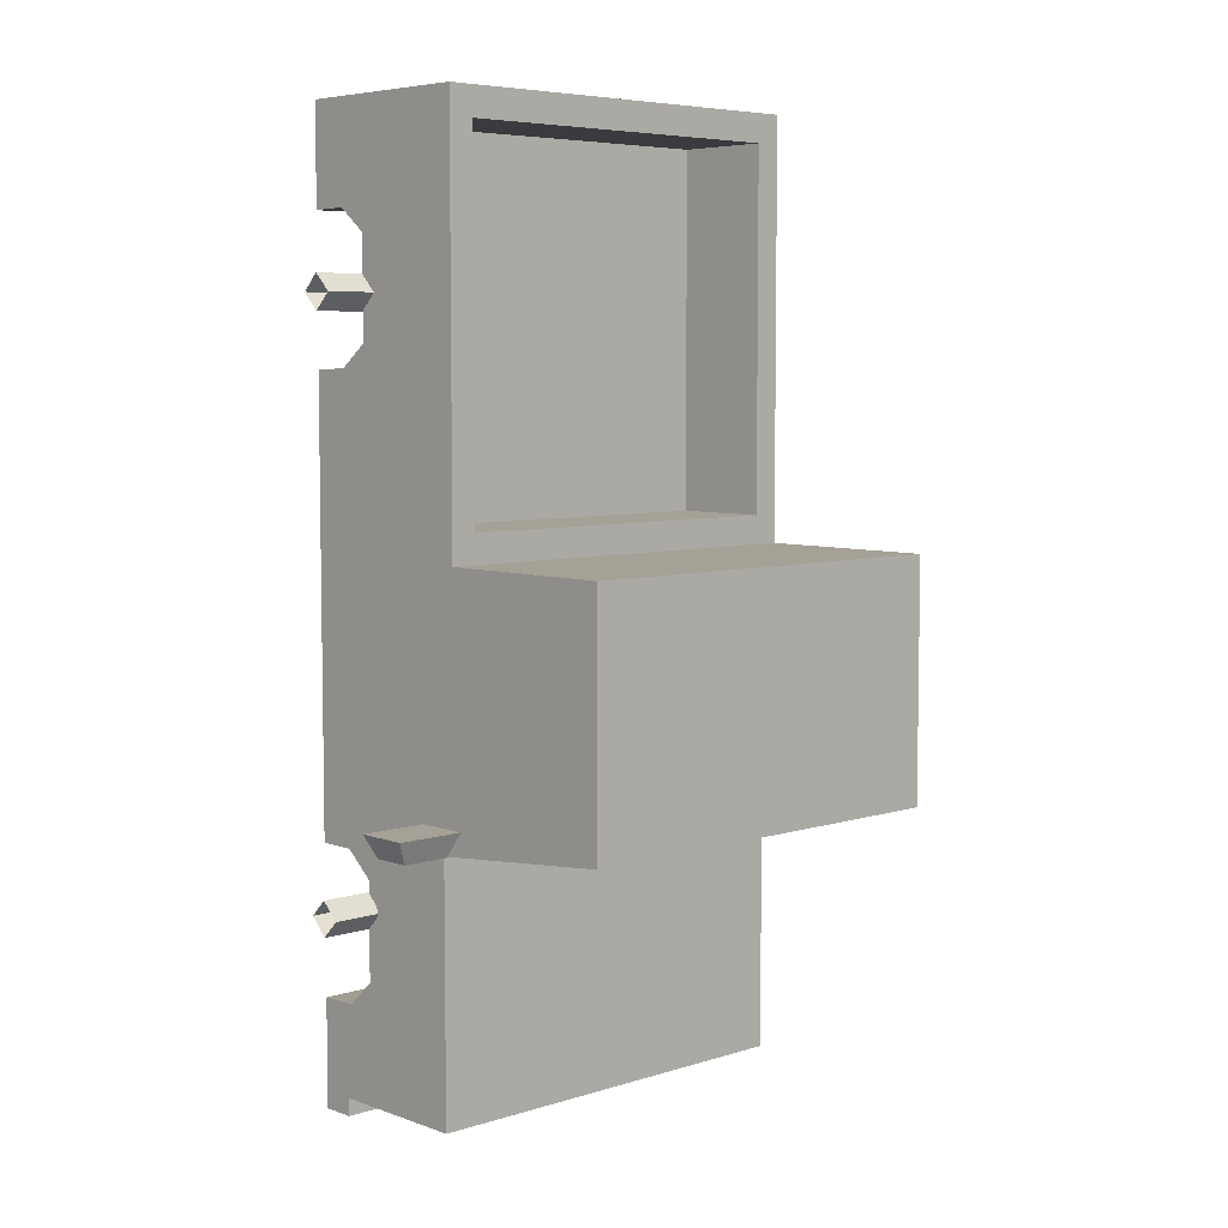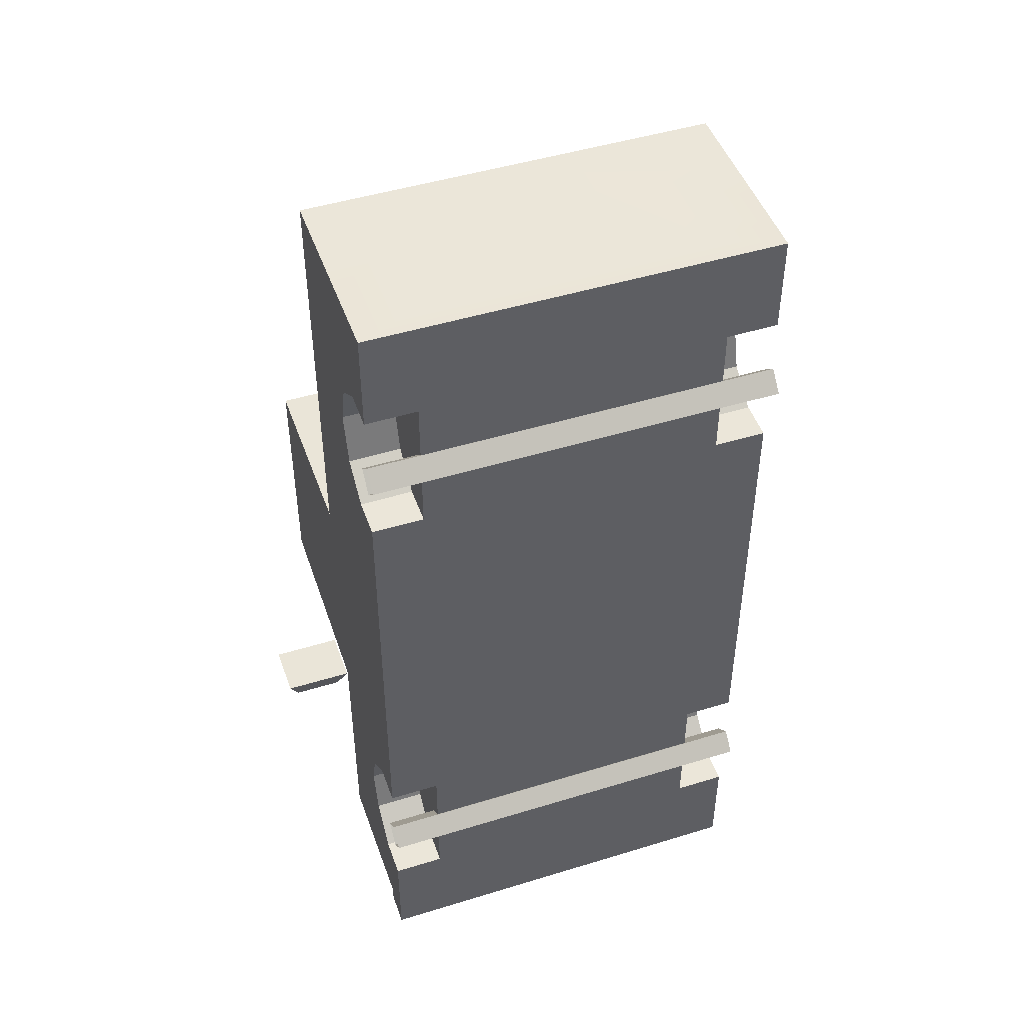
<metadata>
{"format":"obj","ext":"obj","renderer":"f3d","projection":"perspective","resolution":1024,"background":"white","views":[{"elev":6.0,"azim":136.9,"up":"+Z"},{"elev":47.2,"azim":-19.2,"up":"+Z"}]}
</metadata>
<code>
g ute_empty_seperate_mesh
v -1.169 0.3548 1.8
v -1.169 0.4599 1.7
v 1.169 0.4599 1.7
v 1.169 0.3548 1.8
v -1.169 0.4599 1.7
v -1.169 0.3548 1.6
v 1.169 0.3548 1.6
v 1.169 0.4599 1.7
v -1.169 0.3548 1.6
v -1.169 0.2549 1.7
v 1.169 0.2549 1.7
v 1.169 0.3548 1.6
v -1.169 0.2549 1.7
v -1.169 0.3548 1.8
v 1.169 0.3548 1.8
v 1.169 0.2549 1.7
v -1.169 0.3548 -1.543
v -1.169 0.4599 -1.642
v 1.169 0.4599 -1.642
v 1.169 0.3548 -1.543
v -1.169 0.4599 -1.642
v -1.169 0.3548 -1.748
v 1.169 0.3548 -1.748
v 1.169 0.4599 -1.642
v -1.169 0.3548 -1.748
v -1.169 0.2549 -1.642
v 1.169 0.2549 -1.642
v 1.169 0.3548 -1.748
v -1.169 0.2549 -1.642
v -1.169 0.3548 -1.543
v 1.169 0.3548 -1.543
v 1.169 0.2549 -1.642
v 1.164 0.36 -2.688
v 1.164 0.5493 -2.688
v 0.7227 0.5493 -2.688
v 0.7227 0.36 -2.688
v 0.002625 0.36 -2.688
v 0.002625 0.5493 -2.688
v 1.164 1.459 0.1393
v 1.164 2.363 0.1498
v 1.164 2.363 -0.9119
v 1.164 1.459 -0.996
v 1.164 0.36 -1.148
v 1.164 1.374 -1.148
v 1.164 0.5808 -1.227
v 1.164 0.36 -1.227
v 1.164 1.459 0.1393
v 1.164 1.459 0.3232
v 1.164 1.459 -0.996
v 1.164 2.515 -1.038
v 1.164 2.363 -0.9119
v 1.164 2.363 0.1498
v 1.164 2.515 0.3232
v 1.164 0.36 0.3232
v 1.164 0.7805 -1.395
v 1.164 0.8541 -1.642
v 1.164 0.7805 -1.89
v 1.164 0.7647 -2.189
v 1.164 1.096 -2.189
v 1.164 1.374 -2.189
v 1.164 1.096 -2.589
v 1.164 1.374 -2.589
v 1.164 0.5493 -2.189
v 1.164 0.7647 -2.589
v 1.164 0.5493 -2.589
v 1.164 0.5808 -2.068
v 1.164 0.36 -2.189
v 1.164 0.36 -2.073
v 1.164 1.374 -1.148
v 1.164 2.515 -1.038
v 1.054 2.42 -1.049
v 1.054 1.48 -1.138
v 1.164 1.374 -1.148
v -1.054 1.48 -1.138
v -1.164 1.374 -1.148
v 1.164 2.515 -1.038
v -1.164 2.515 -1.038
v -1.054 2.42 -1.049
v 0.002625 0.5493 -2.589
v 0.7227 0.5493 -2.589
v 0.7227 0.7647 -2.589
v 1.164 0.7647 -2.589
v 1.164 0.5493 -2.589
v 0.7227 1.096 -2.589
v 0.002625 1.374 -2.589
v 1.164 1.374 -2.589
v 1.164 1.096 -2.589
v 1.164 0.36 -2.589
v 1.164 0.5493 -2.589
v 1.164 0.5493 -2.688
v 1.164 0.36 -2.688
v 1.164 0.5493 -2.189
v 1.164 0.36 -2.189
v 1.164 0.5493 -2.589
v 0.7227 0.5493 -2.589
v 0.7227 0.5493 -2.688
v 1.164 0.5493 -2.688
v 0.002625 0.5493 -2.688
v 0.002625 0.5493 -2.589
v 0.002625 0.36 -2.589
v 0.7227 0.36 -2.589
v 0.7227 0.36 -2.688
v 0.002625 0.36 -2.688
v 1.164 0.36 -2.688
v 1.164 0.36 -2.589
v 1.164 0.36 -2.189
v 0.7227 0.36 -2.189
v 0.002625 0.36 -2.189
v 1.164 1.096 -2.589
v 1.164 0.7647 -2.589
v 1.164 0.7647 -2.189
v 1.164 1.096 -2.189
v 1.164 0.7647 -2.589
v 1.164 1.096 -2.589
v 0.7227 1.096 -2.589
v 0.7227 0.7647 -2.589
v 1.164 0.5755 2.126
v 1.164 0.36 2.121
v 1.164 0.36 2.242
v 1.164 0.544 2.242
v 1.164 0.7647 2.242
v 1.164 1.096 2.242
v 1.164 0.7753 1.974
v 1.164 0.7647 2.688
v 1.164 0.544 2.688
v 1.164 0.8541 1.716
v 1.164 1.459 0.3232
v 1.164 1.459 2.688
v 1.164 1.096 2.688
v 1.164 0.7753 1.448
v 1.164 0.36 0.3232
v 1.164 0.5755 1.301
v 1.164 0.36 1.296
v 1.164 1.096 2.242
v 1.164 0.7647 2.242
v 1.164 0.7647 2.688
v 1.164 1.096 2.688
v 1.164 1.096 2.242
v 1.164 0.36 2.242
v 1.164 0.36 2.688
v 1.164 0.544 2.688
v 1.164 0.544 2.242
v 1.164 0.36 2.688
v 0.7122 0.36 2.688
v 0.7122 0.544 2.688
v 1.164 0.544 2.688
v 0.002625 0.544 2.688
v 0.002625 0.36 2.688
v 1.164 1.096 2.688
v 0.7122 1.096 2.688
v 0.002625 1.459 2.688
v 1.164 1.459 2.688
v 0.7122 0.7647 2.688
v 0.7122 0.544 2.688
v 1.164 0.544 2.688
v 1.164 0.7647 2.688
v 0.002625 0.544 2.688
v 1.164 0.7647 2.688
v 0.7122 0.7647 2.688
v 0.7122 1.096 2.688
v 1.164 1.096 2.688
v 1.064 2.42 0.3232
v 1.164 2.515 0.3232
v 1.164 1.459 0.3232
v 1.064 1.553 0.3232
v 1.164 1.459 2.688
v 1.017 1.459 2.525
v 1.017 1.459 0.4862
v 1.164 1.459 0.3232
v 0.002625 1.459 2.688
v 1.017 1.459 2.525
v 1.017 0.9014 2.525
v 1.017 0.9014 0.4862
v 1.017 1.459 0.4862
v 0.8699 0.36 2.121
v 0.8699 0.5755 2.126
v 0.8699 0.5755 1.301
v 0.8699 0.36 1.296
v 0.8699 0.7753 1.448
v 0.8699 0.8541 1.716
v 0.8699 0.7753 1.974
v 0.8699 0.36 -1.227
v 0.8699 0.5808 -1.227
v 0.8699 0.36 -2.073
v 0.8699 0.7805 -1.395
v 0.8699 0.8541 -1.642
v 0.8699 0.7805 -1.89
v 0.8699 0.5808 -2.068
v 0.8699 0.36 1.296
v 0.8699 0.5755 1.301
v 1.164 0.5755 1.301
v 1.164 0.36 1.296
v 0.8699 0.36 2.121
v 1.164 0.36 2.121
v 1.164 0.5755 2.126
v 0.8699 0.5755 2.126
v 1.164 0.5755 1.301
v 0.8699 0.5755 1.301
v 0.8699 0.7753 1.448
v 1.164 0.7753 1.448
v 0.8699 0.8541 1.716
v 0.8699 0.7753 1.974
v 1.164 0.7753 1.974
v 1.164 0.8541 1.716
v 1.164 0.7753 1.974
v 0.8699 0.7753 1.974
v 0.8699 0.5755 2.126
v 1.164 0.5755 2.126
v 1.164 0.5808 -2.068
v 0.8699 0.5808 -2.068
v 0.8699 0.7805 -1.89
v 1.164 0.7805 -1.89
v 0.8699 0.8541 -1.642
v 0.8699 0.7805 -1.395
v 1.164 0.7805 -1.395
v 1.164 0.8541 -1.642
v 1.164 0.7805 -1.395
v 0.8699 0.7805 -1.395
v 0.8699 0.5808 -1.227
v 1.164 0.5808 -1.227
v 0.8699 0.5808 -1.227
v 0.8699 0.36 -1.227
v 1.164 0.36 -1.227
v 1.164 0.5808 -1.227
v 1.164 0.36 -2.073
v 0.8699 0.36 -2.073
v 0.8699 0.5808 -2.068
v 1.164 0.5808 -2.068
v 0.8699 0.36 2.121
v 1.164 0.36 2.242
v 1.164 0.36 2.121
v 1.164 0.36 2.688
v 0.7122 0.36 2.688
v 0.002625 0.36 2.688
v 0.8699 0.36 1.296
v 0.7227 0.36 -2.189
v 0.8699 0.36 -1.227
v 1.164 0.36 0.3232
v 1.164 0.36 1.296
v 1.164 0.36 -1.148
v 1.164 0.36 -1.227
v 0.8699 0.36 -2.073
v 1.164 0.36 -2.073
v 1.164 0.36 -2.189
v 0.002625 0.36 -2.189
v 1.164 0.7805 -1.89
v 0.8699 0.7805 -1.89
v 0.8699 0.8541 -1.642
v 1.164 0.8541 -1.642
v 1.164 0.7753 1.448
v 0.8699 0.7753 1.448
v 0.8699 0.8541 1.716
v 1.164 0.8541 1.716
v -1.164 0.36 -2.688
v -0.7227 0.36 -2.688
v -0.7227 0.5493 -2.688
v -1.164 0.5493 -2.688
v 0.002625 0.36 -2.688
v 0.002625 0.5493 -2.688
v -1.164 1.459 0.1393
v -1.164 1.459 -0.996
v -1.164 2.363 -0.9119
v -1.164 2.363 0.1498
v 1.054 1.48 -1.138
v 1.054 2.42 -1.049
v -1.054 2.42 -1.049
v -1.054 1.48 -1.138
v 0.002625 1.374 -2.589
v 1.164 1.374 -2.189
v -1.164 1.374 -2.189
v -1.164 1.374 -1.148
v 1.164 1.374 -1.148
v -1.164 0.36 -1.148
v -1.164 0.36 -1.227
v -1.164 0.5808 -1.227
v -1.164 1.374 -1.148
v -1.164 1.459 0.1393
v -1.164 1.459 0.3232
v -1.164 1.459 -0.996
v -1.164 2.515 -1.038
v -1.164 2.363 -0.9119
v -1.164 2.363 0.1498
v -1.164 2.515 0.3232
v -1.164 0.36 0.3232
v -1.164 0.7805 -1.395
v -1.164 0.8541 -1.642
v -1.164 0.7805 -1.89
v -1.164 0.7647 -2.189
v -1.164 1.096 -2.189
v -1.164 1.374 -2.189
v -1.164 1.096 -2.589
v -1.164 1.374 -2.589
v -1.164 0.5493 -2.189
v -1.164 0.7647 -2.589
v -1.164 0.5493 -2.589
v -1.164 0.5808 -2.068
v -1.164 0.36 -2.189
v -1.164 0.36 -2.073
v -1.164 1.374 -1.148
v -1.054 1.48 -1.138
v -1.054 2.42 -1.049
v -1.164 2.515 -1.038
v 0.002625 0.5493 -2.589
v -0.7227 0.7647 -2.589
v -0.7227 0.5493 -2.589
v -1.164 0.7647 -2.589
v -1.164 0.5493 -2.589
v -0.7227 1.096 -2.589
v 0.002625 1.374 -2.589
v -1.164 1.374 -2.589
v -1.164 1.096 -2.589
v -1.164 0.36 -2.589
v -1.164 0.36 -2.688
v -1.164 0.5493 -2.688
v -1.164 0.5493 -2.589
v -1.164 0.5493 -2.189
v -1.164 0.36 -2.189
v -1.164 0.5493 -2.589
v -1.164 0.5493 -2.688
v -0.7227 0.5493 -2.688
v -0.7227 0.5493 -2.589
v 0.002625 0.5493 -2.688
v 0.002625 0.5493 -2.589
v 0.002625 0.36 -2.589
v 0.002625 0.36 -2.688
v -0.7227 0.36 -2.688
v -0.7227 0.36 -2.589
v -1.164 0.36 -2.688
v -1.164 0.36 -2.589
v -1.164 0.36 -2.189
v -0.7227 0.36 -2.189
v 0.002625 0.36 -2.189
v 1.164 2.515 -1.038
v 1.164 2.515 0.3232
v -1.164 2.515 0.3232
v -1.164 2.515 -1.038
v -1.164 1.096 -2.589
v -1.164 1.096 -2.189
v -1.164 0.7647 -2.189
v -1.164 0.7647 -2.589
v -1.164 0.7647 -2.589
v -0.7227 0.7647 -2.589
v -0.7227 1.096 -2.589
v -1.164 1.096 -2.589
v -1.164 0.544 2.242
v -1.164 0.36 2.242
v -1.164 0.36 2.121
v -1.164 0.5755 2.126
v -1.164 0.7647 2.242
v -1.164 1.096 2.242
v -1.164 0.7753 1.974
v -1.164 0.7647 2.688
v -1.164 0.544 2.688
v -1.164 0.8541 1.716
v -1.164 1.459 0.3232
v -1.164 1.459 2.688
v -1.164 1.096 2.688
v -1.164 0.7753 1.448
v -1.164 0.36 0.3232
v -1.164 0.5755 1.301
v -1.164 0.36 1.296
v -1.164 1.096 2.242
v -1.164 0.7647 2.242
v -1.164 1.096 2.242
v -1.164 1.096 2.688
v -1.164 0.7647 2.688
v -1.164 0.36 2.242
v -1.164 0.544 2.242
v -1.164 0.544 2.688
v -1.164 0.36 2.688
v -1.164 0.36 2.688
v -1.164 0.544 2.688
v -0.7122 0.544 2.688
v -0.7122 0.36 2.688
v 0.002625 0.544 2.688
v 0.002625 0.36 2.688
v -1.164 1.096 2.688
v -1.164 1.459 2.688
v 0.002625 1.459 2.688
v -0.7122 1.096 2.688
v -0.7122 0.7647 2.688
v -0.7122 0.544 2.688
v -1.164 0.544 2.688
v -1.164 0.7647 2.688
v 0.002625 0.544 2.688
v -1.164 0.7647 2.688
v -1.164 1.096 2.688
v -0.7122 1.096 2.688
v -0.7122 0.7647 2.688
v 1.064 2.42 0.3232
v 1.064 1.553 0.3232
v -1.064 1.553 0.3232
v -1.064 2.42 0.3232
v -1.064 2.42 0.3232
v -1.064 1.553 0.3232
v -1.164 1.459 0.3232
v -1.164 2.515 0.3232
v 1.064 1.553 0.3232
v 1.164 1.459 0.3232
v -1.164 1.459 0.3232
v -1.064 1.553 0.3232
v 1.164 2.515 0.3232
v 1.064 2.42 0.3232
v -1.064 2.42 0.3232
v -1.164 2.515 0.3232
v -1.164 1.459 2.688
v -1.164 1.459 0.3232
v -1.017 1.459 0.4862
v -1.017 1.459 2.525
v 0.002625 1.459 2.688
v 1.017 1.459 2.525
v 0.002625 1.459 2.688
v -1.017 1.459 2.525
v 1.164 1.459 0.3232
v 1.017 1.459 0.4862
v -1.017 1.459 0.4862
v -1.164 1.459 0.3232
v -1.017 1.459 2.525
v -1.017 1.459 0.4862
v -1.017 0.9014 0.4862
v -1.017 0.9014 2.525
v 1.017 0.9014 2.525
v 1.017 1.459 2.525
v -1.017 1.459 2.525
v -1.017 0.9014 2.525
v 1.017 1.459 0.4862
v 1.017 0.9014 0.4862
v -1.017 0.9014 0.4862
v -1.017 1.459 0.4862
v 1.017 0.9014 0.4862
v 1.017 0.9014 2.525
v -1.017 0.9014 2.525
v -1.017 0.9014 0.4862
v -0.8699 0.36 2.121
v -0.8699 0.36 1.296
v -0.8699 0.5755 1.301
v -0.8699 0.5755 2.126
v -0.8699 0.7753 1.448
v -0.8699 0.8541 1.716
v -0.8699 0.7753 1.974
v -0.8699 0.36 -2.073
v -0.8699 0.5808 -2.068
v -0.8699 0.36 -1.227
v -0.8699 0.7805 -1.89
v -0.8699 0.8541 -1.642
v -0.8699 0.7805 -1.395
v -0.8699 0.5808 -1.227
v -0.8699 0.36 1.296
v -1.164 0.36 1.296
v -1.164 0.5755 1.301
v -0.8699 0.5755 1.301
v -0.8699 0.36 2.121
v -0.8699 0.5755 2.126
v -1.164 0.5755 2.126
v -1.164 0.36 2.121
v -1.164 0.5755 1.301
v -1.164 0.7753 1.448
v -0.8699 0.7753 1.448
v -0.8699 0.5755 1.301
v -0.8699 0.8541 1.716
v -1.164 0.8541 1.716
v -1.164 0.7753 1.974
v -0.8699 0.7753 1.974
v -1.164 0.7753 1.974
v -1.164 0.5755 2.126
v -0.8699 0.5755 2.126
v -0.8699 0.7753 1.974
v -1.164 0.5808 -2.068
v -1.164 0.7805 -1.89
v -0.8699 0.7805 -1.89
v -0.8699 0.5808 -2.068
v -0.8699 0.8541 -1.642
v -1.164 0.8541 -1.642
v -1.164 0.7805 -1.395
v -0.8699 0.7805 -1.395
v -1.164 0.7805 -1.395
v -1.164 0.5808 -1.227
v -0.8699 0.5808 -1.227
v -0.8699 0.7805 -1.395
v -0.8699 0.5808 -1.227
v -1.164 0.5808 -1.227
v -1.164 0.36 -1.227
v -0.8699 0.36 -1.227
v -1.164 0.36 -2.073
v -1.164 0.5808 -2.068
v -0.8699 0.5808 -2.068
v -0.8699 0.36 -2.073
v -0.8699 0.36 2.121
v -1.164 0.36 2.121
v -1.164 0.36 2.242
v -1.164 0.36 2.688
v -0.7122 0.36 2.688
v 0.002625 0.36 2.688
v -0.8699 0.36 1.296
v -0.7227 0.36 -2.189
v -0.8699 0.36 -1.227
v -1.164 0.36 0.3232
v -1.164 0.36 1.296
v -1.164 0.36 -1.148
v -1.164 0.36 -1.227
v -0.8699 0.36 -2.073
v -1.164 0.36 -2.073
v -1.164 0.36 -2.189
v 0.002625 0.36 -2.189
v -1.164 0.7805 -1.89
v -1.164 0.8541 -1.642
v -0.8699 0.8541 -1.642
v -0.8699 0.7805 -1.89
v -1.164 0.7753 1.448
v -1.164 0.8541 1.716
v -0.8699 0.8541 1.716
v -0.8699 0.7753 1.448
v -1.579 1.548 -0.996
v -1.522 1.506 -1.122
v -1.254 1.506 -1.122
v -1.196 1.548 -0.996
v -1.522 1.506 -1.122
v -1.522 1.296 -1.122
v -1.254 1.296 -1.122
v -1.254 1.506 -1.122
v -1.522 1.296 -1.122
v -1.579 1.248 -0.996
v -1.196 1.248 -0.996
v -1.254 1.296 -1.122
v -1.579 1.248 -0.996
v -1.579 1.548 -0.996
v -1.196 1.548 -0.996
v -1.196 1.248 -0.996
v -1.196 1.548 -0.996
v -1.254 1.506 -1.122
v -1.254 1.296 -1.122
v -1.196 1.248 -0.996
v -1.579 1.248 -0.996
v -1.522 1.296 -1.122
v -1.522 1.506 -1.122
v -1.579 1.548 -0.996
v 1.579 1.548 -0.996
v 1.196 1.548 -0.996
v 1.254 1.506 -1.122
v 1.522 1.506 -1.122
v 1.522 1.506 -1.122
v 1.254 1.506 -1.122
v 1.254 1.296 -1.122
v 1.522 1.296 -1.122
v 1.522 1.296 -1.122
v 1.254 1.296 -1.122
v 1.196 1.248 -0.996
v 1.579 1.248 -0.996
v 1.579 1.248 -0.996
v 1.196 1.248 -0.996
v 1.196 1.548 -0.996
v 1.579 1.548 -0.996
v 1.196 1.548 -0.996
v 1.196 1.248 -0.996
v 1.254 1.296 -1.122
v 1.254 1.506 -1.122
v 1.579 1.248 -0.996
v 1.579 1.548 -0.996
v 1.522 1.506 -1.122
v 1.522 1.296 -1.122
v 0.002625 1.374 -2.589
v 1.164 1.374 -2.589
v 1.164 1.374 -2.189
v 0.002625 1.374 -2.589
v -1.164 1.374 -2.189
v -1.164 1.374 -2.589
f 3 2 1
f 4 3 1
f 7 6 5
f 8 7 5
f 11 10 9
f 12 11 9
f 15 14 13
f 16 15 13
f 19 18 17
f 20 19 17
f 23 22 21
f 24 23 21
f 27 26 25
f 28 27 25
f 31 30 29
f 32 31 29
f 35 34 33
f 36 35 33
f 36 37 35
f 37 38 35
f 41 40 39
f 42 41 39
f 45 44 43
f 46 45 43
f 43 44 47
f 43 47 48
f 44 49 47
f 44 50 49
f 50 51 49
f 52 51 50
f 47 52 48
f 52 50 53
f 52 53 48
f 48 54 43
f 44 45 55
f 44 55 56
f 44 56 57
f 58 44 57
f 59 44 58
f 59 60 44
f 59 61 60
f 61 62 60
f 58 57 63
f 58 63 64
f 63 65 64
f 57 66 63
f 67 63 66
f 68 67 66
f 71 70 69
f 72 71 69
f 74 72 73
f 75 74 73
f 77 76 71
f 78 77 71
f 81 80 79
f 81 82 80
f 82 83 80
f 81 79 84
f 79 85 84
f 84 85 86
f 84 86 87
f 90 89 88
f 91 90 88
f 88 89 92
f 93 88 92
f 96 95 94
f 97 96 94
f 96 98 95
f 98 99 95
f 102 101 100
f 103 102 100
f 102 104 101
f 104 105 101
f 101 105 106
f 107 101 106
f 108 100 101
f 107 108 101
f 111 110 109
f 112 111 109
f 115 114 113
f 116 115 113
f 119 118 117
f 117 120 119
f 117 121 120
f 122 121 117
f 123 122 117
f 121 124 120
f 124 125 120
f 126 122 123
f 128 122 127
f 128 129 122
f 130 127 122
f 127 130 131
f 130 132 131
f 131 132 133
f 126 130 134
f 137 136 135
f 138 137 135
f 141 140 139
f 142 141 139
f 145 144 143
f 146 145 143
f 145 147 144
f 147 148 144
f 151 150 149
f 152 151 149
f 150 151 153
f 153 151 154
f 153 154 155
f 156 153 155
f 151 157 154
f 160 159 158
f 161 160 158
f 164 163 162
f 165 164 162
f 168 167 166
f 169 168 166
f 170 166 167
f 173 172 171
f 174 173 171
f 177 176 175
f 178 177 175
f 179 176 177
f 180 176 179
f 181 176 180
f 184 183 182
f 184 185 183
f 184 186 185
f 184 187 186
f 188 187 184
f 191 190 189
f 192 191 189
f 195 194 193
f 196 195 193
f 199 198 197
f 200 199 197
f 203 202 201
f 204 203 201
f 207 206 205
f 208 207 205
f 211 210 209
f 212 211 209
f 215 214 213
f 216 215 213
f 219 218 217
f 220 219 217
f 223 222 221
f 224 223 221
f 227 226 225
f 228 227 225
f 231 230 229
f 230 232 229
f 232 233 229
f 233 234 229
f 234 235 229
f 234 236 235
f 236 237 235
f 235 237 238
f 235 238 239
f 237 240 238
f 240 237 241
f 237 236 242
f 242 236 243
f 236 244 243
f 234 245 236
f 248 247 246
f 249 248 246
f 252 251 250
f 253 252 250
f 256 255 254
f 257 256 254
f 258 255 256
f 259 258 256
f 262 261 260
f 263 262 260
f 266 265 264
f 267 266 264
f 270 269 268
f 270 271 269
f 271 272 269
f 275 274 273
f 276 275 273
f 276 273 277
f 277 273 278
f 279 276 277
f 280 276 279
f 281 280 279
f 281 282 280
f 282 277 278
f 280 282 283
f 283 282 278
f 284 278 273
f 275 276 285
f 285 276 286
f 286 276 287
f 276 288 287
f 276 289 288
f 290 289 276
f 291 289 290
f 292 291 290
f 287 288 293
f 293 288 294
f 295 293 294
f 296 287 293
f 293 297 296
f 297 298 296
f 301 300 299
f 302 301 299
f 305 304 303
f 306 304 305
f 307 306 305
f 303 304 308
f 309 303 308
f 309 308 310
f 310 308 311
f 314 313 312
f 315 314 312
f 315 312 316
f 312 317 316
f 320 319 318
f 321 320 318
f 322 320 321
f 323 322 321
f 326 325 324
f 327 326 324
f 328 326 327
f 329 328 327
f 329 327 330
f 327 331 330
f 332 331 327
f 324 332 327
f 335 334 333
f 336 335 333
f 339 338 337
f 340 339 337
f 343 342 341
f 344 343 341
f 347 346 345
f 345 348 347
f 345 349 348
f 349 350 348
f 350 351 348
f 352 349 345
f 353 352 345
f 350 354 351
f 350 356 355
f 357 356 350
f 355 358 350
f 358 355 359
f 360 358 359
f 360 359 361
f 358 354 362
f 365 364 363
f 366 365 363
f 369 368 367
f 370 369 367
f 373 372 371
f 374 373 371
f 375 373 374
f 376 375 374
f 379 378 377
f 380 379 377
f 379 380 381
f 379 381 382
f 382 381 383
f 381 384 383
f 385 379 382
f 388 387 386
f 389 388 386
f 392 391 390
f 393 392 390
f 396 395 394
f 397 396 394
f 400 399 398
f 401 400 398
f 404 403 402
f 405 404 402
f 408 407 406
f 409 408 406
f 409 406 410
f 413 412 411
f 416 415 414
f 417 416 414
f 420 419 418
f 421 420 418
f 424 423 422
f 425 424 422
f 428 427 426
f 429 428 426
f 432 431 430
f 433 432 430
f 436 435 434
f 437 436 434
f 437 438 436
f 437 439 438
f 440 439 437
f 443 442 441
f 443 444 442
f 443 445 444
f 443 446 445
f 446 443 447
f 450 449 448
f 451 450 448
f 454 453 452
f 455 454 452
f 458 457 456
f 459 458 456
f 462 461 460
f 463 462 460
f 466 465 464
f 467 466 464
f 470 469 468
f 471 470 468
f 474 473 472
f 475 474 472
f 478 477 476
f 479 478 476
f 482 481 480
f 483 482 480
f 486 485 484
f 487 486 484
f 490 489 488
f 491 490 488
f 492 491 488
f 493 492 488
f 494 493 488
f 495 493 494
f 496 495 494
f 496 494 497
f 497 494 498
f 499 496 497
f 496 499 500
f 495 496 501
f 495 501 502
f 503 495 502
f 504 493 495
f 507 506 505
f 508 507 505
f 511 510 509
f 512 511 509
f 515 514 513
f 516 515 513
f 519 518 517
f 520 519 517
f 523 522 521
f 524 523 521
f 527 526 525
f 528 527 525
f 531 530 529
f 532 531 529
f 535 534 533
f 536 535 533
f 539 538 537
f 540 539 537
f 543 542 541
f 544 543 541
f 547 546 545
f 548 547 545
f 551 550 549
f 552 551 549
f 555 554 553
f 556 555 553
f 559 558 557
f 560 559 557
f 563 562 561
f 566 565 564

</code>
